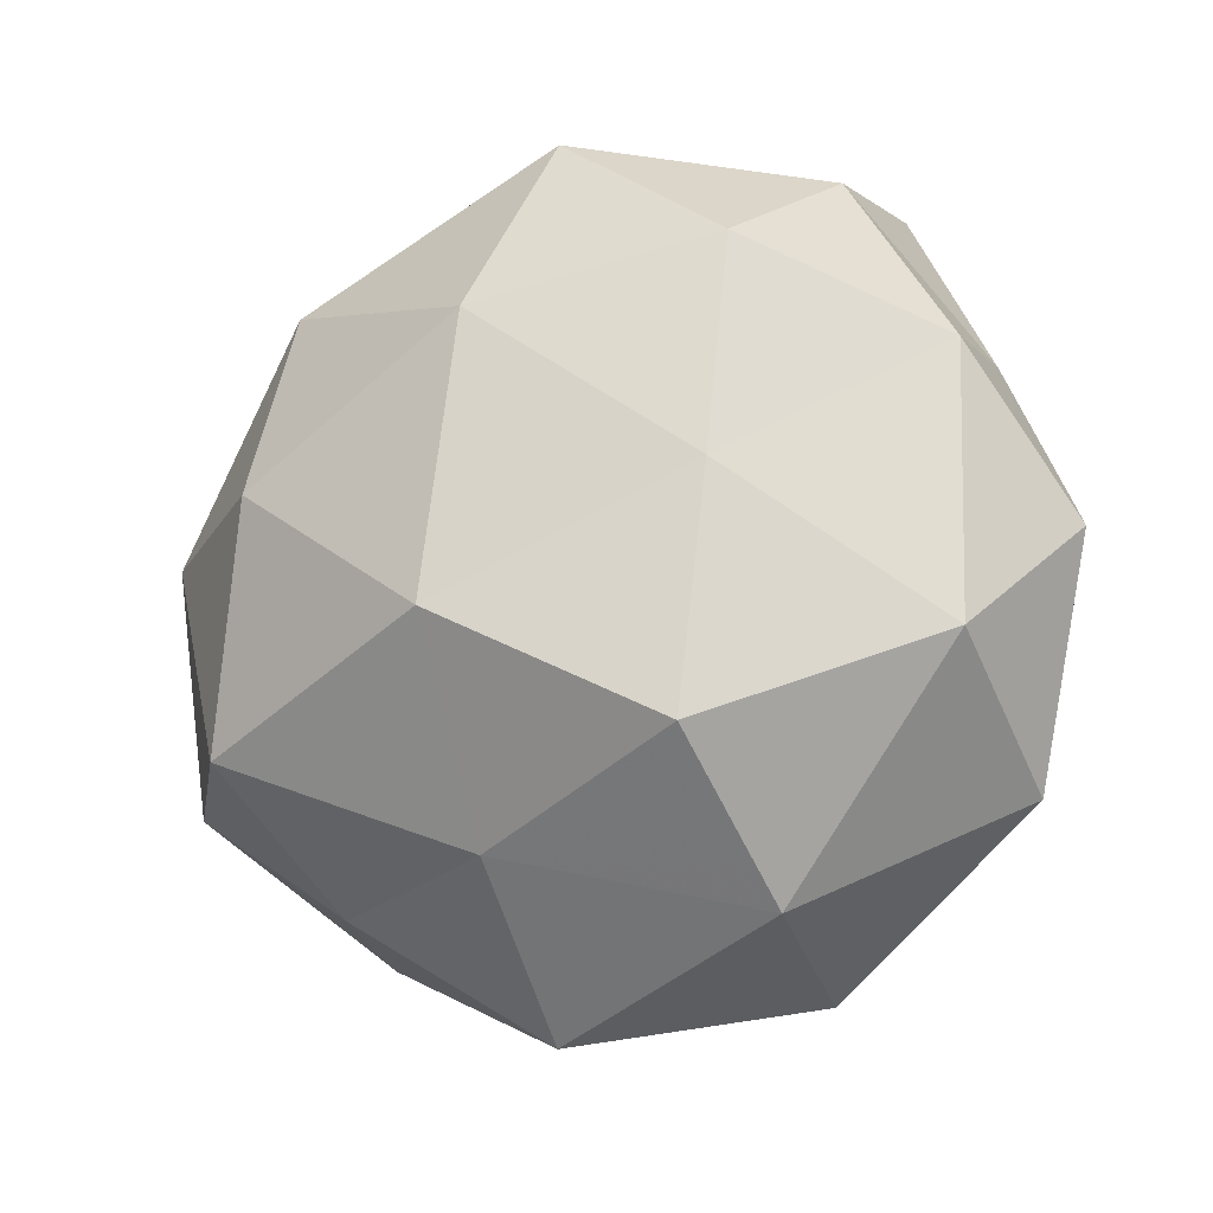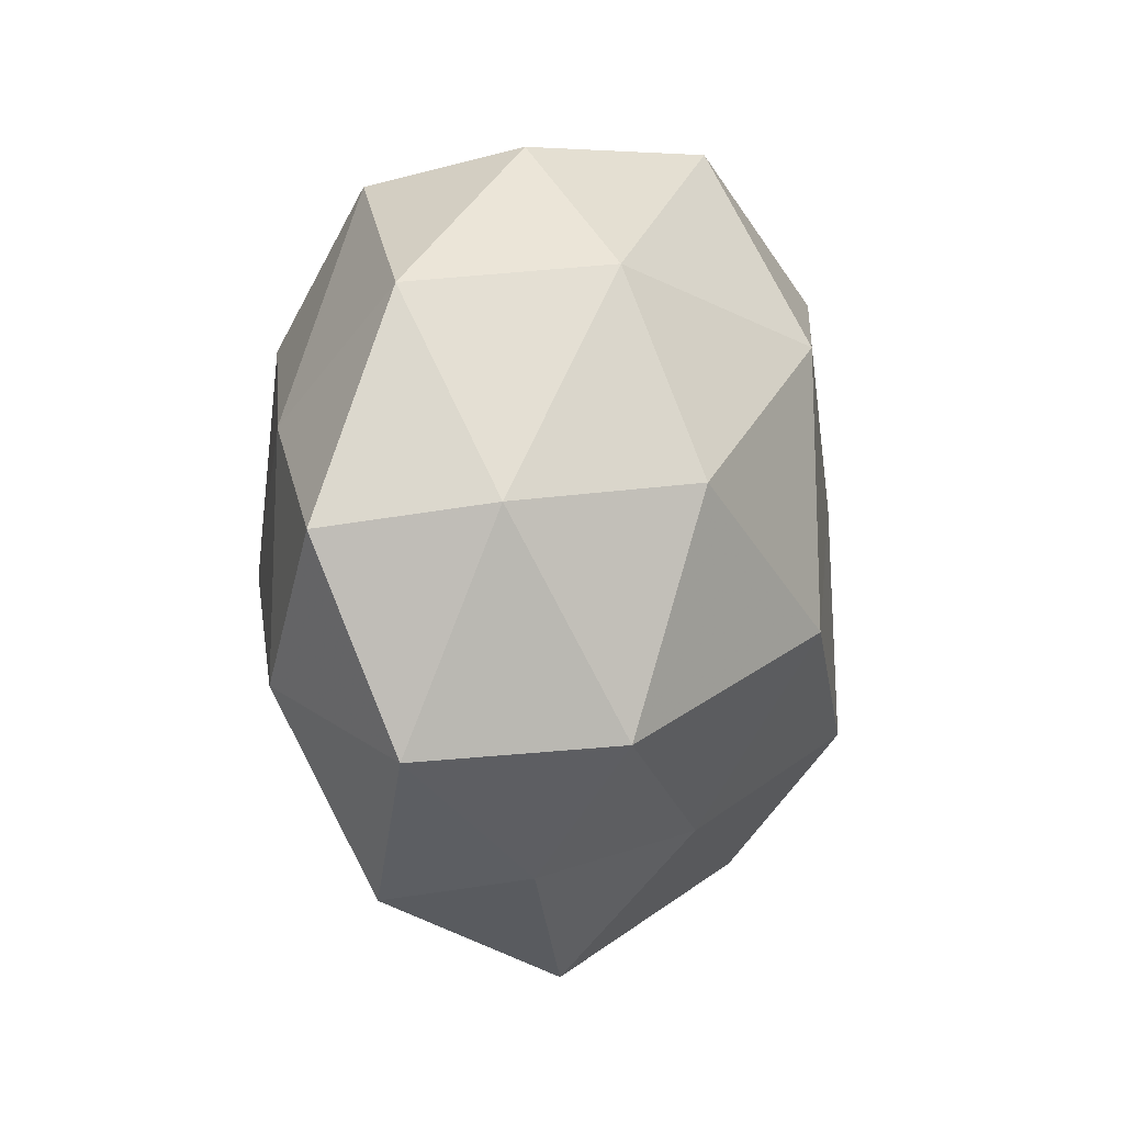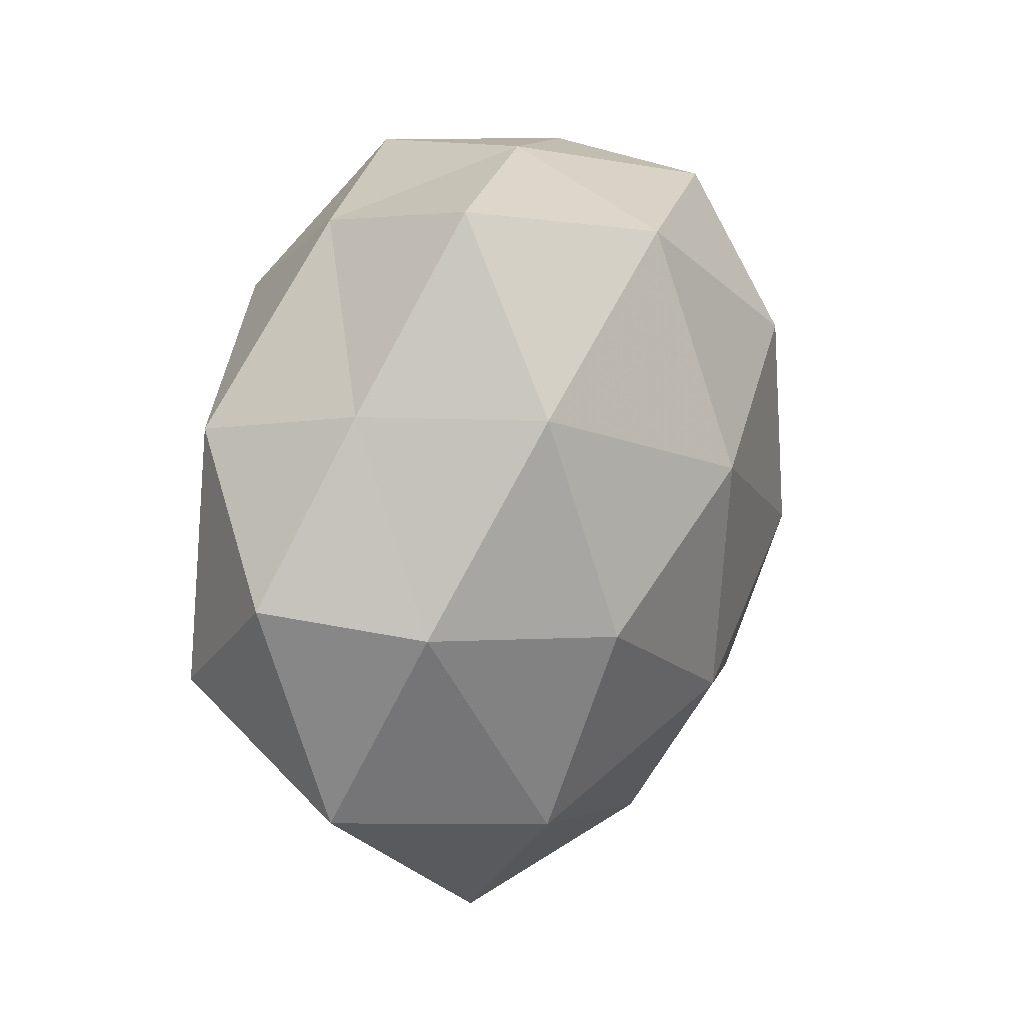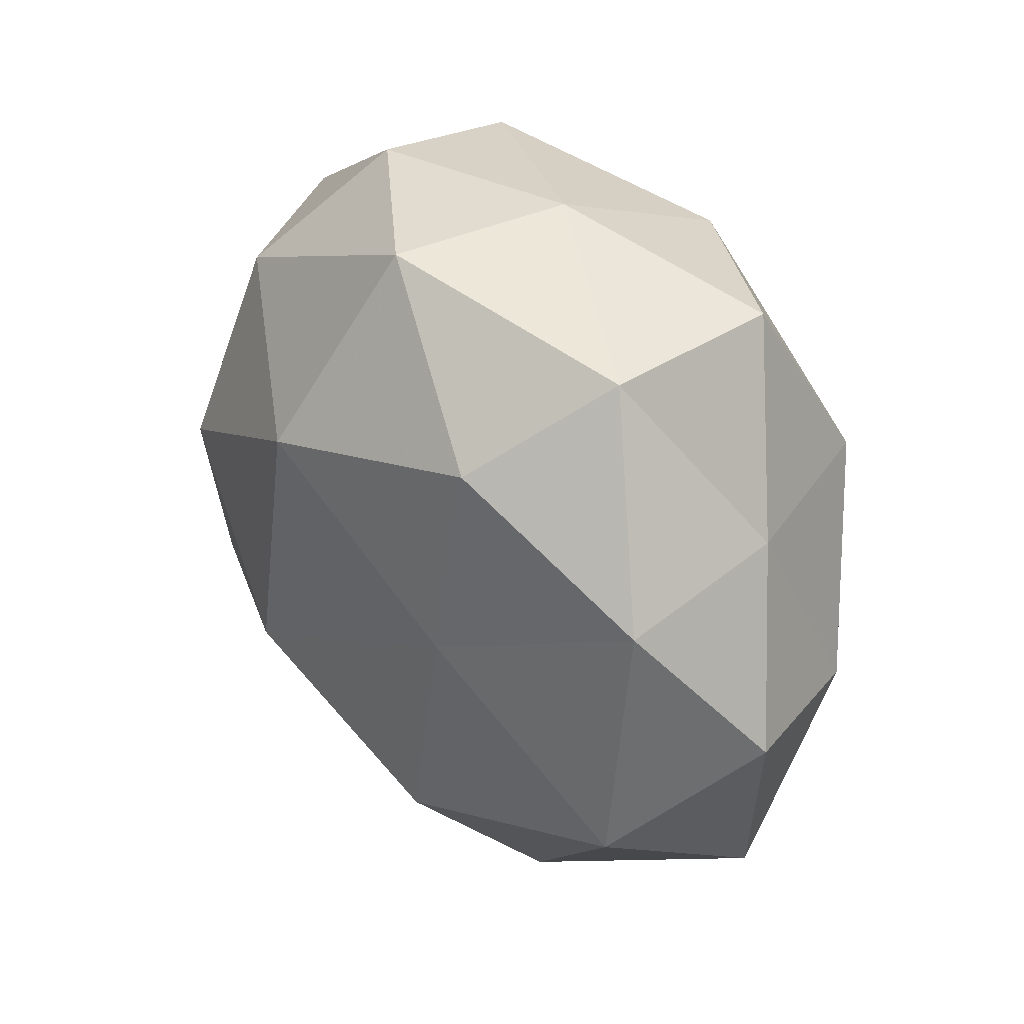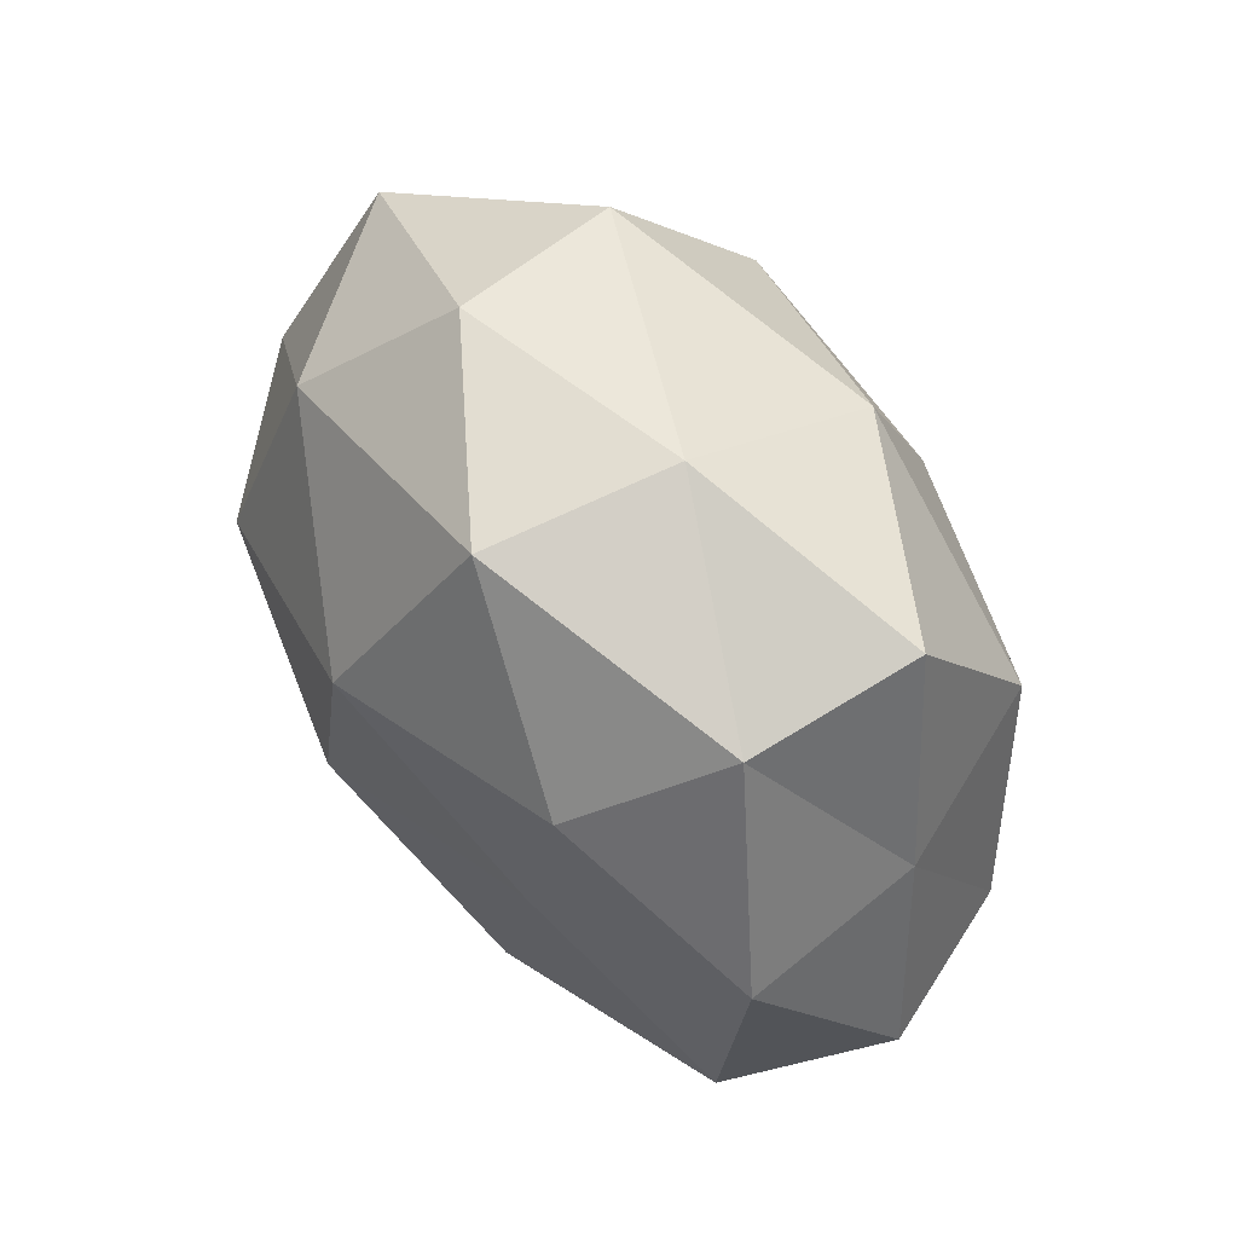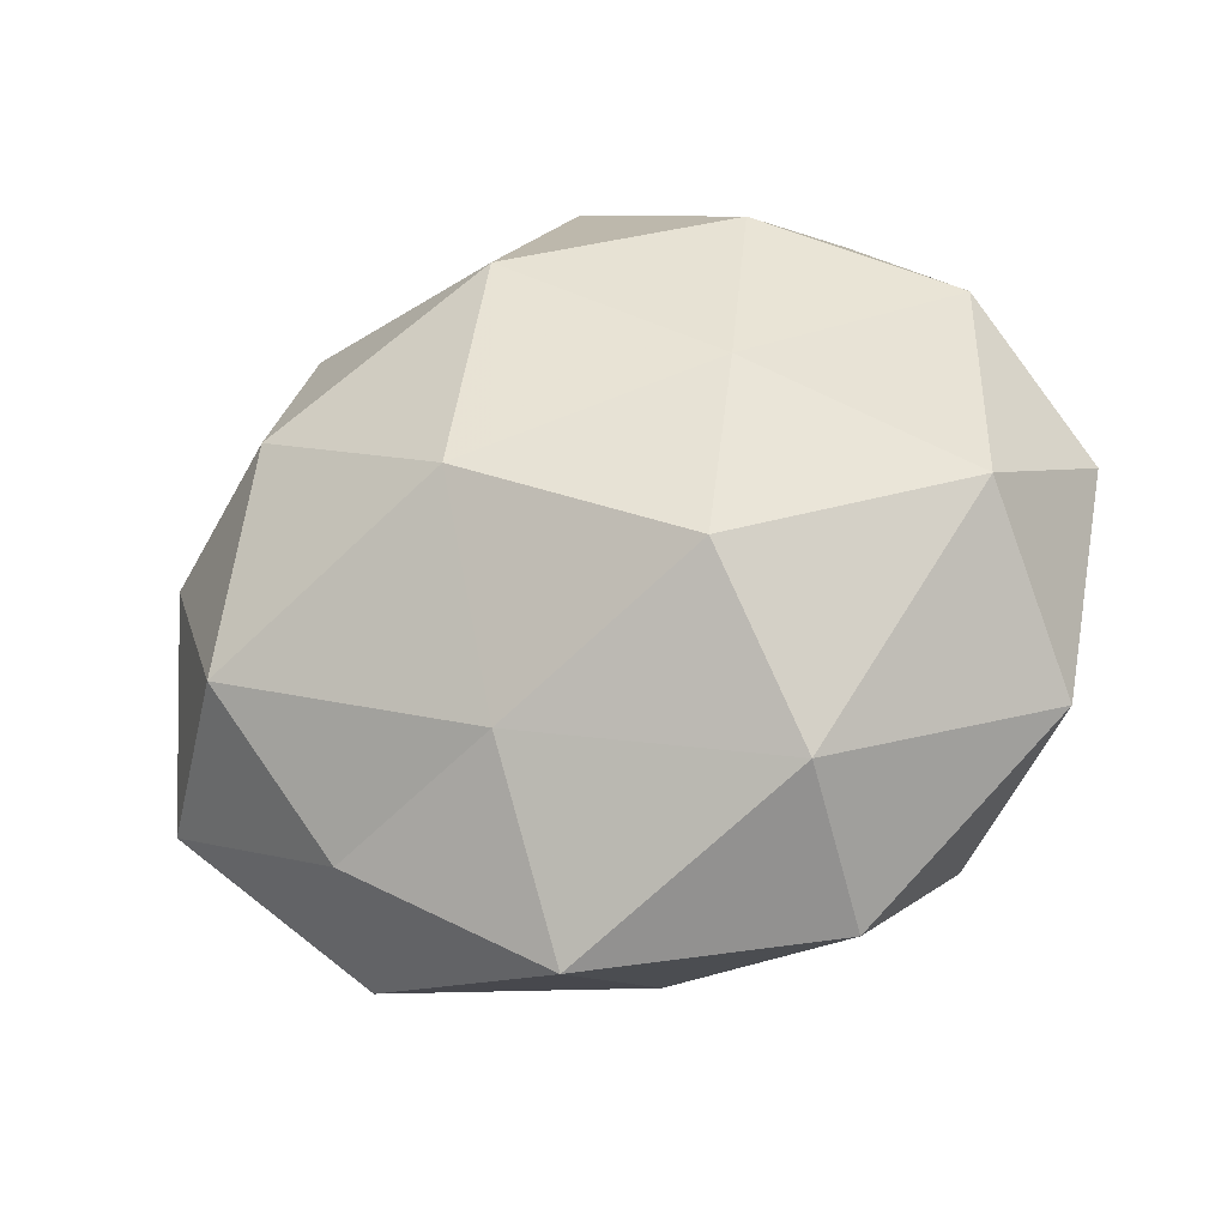
<metadata>
{"format":"obj","ext":"obj","renderer":"f3d","projection":"perspective","resolution":1024,"background":"white","views":[{"elev":-15.8,"azim":19.6,"up":"+Y"},{"elev":-0.6,"azim":-70.1,"up":"+Y"},{"elev":16.6,"azim":116.0,"up":"+Y"},{"elev":39.7,"azim":51.8,"up":"+Y"},{"elev":69.9,"azim":52.7,"up":"+Y"},{"elev":-43.6,"azim":15.7,"up":"+Y"}]}
</metadata>
<code>
v 0.04873 -0.02918 0.0005508
v -0.0009701 -0.04254 -0.01832
v 0.03314 0.04474 -0.01047
v 0.02179 0.03085 0.02597
v -0.03973 0.01236 -0.02049
v 0.04525 0.02171 -0.002065
v -0.04033 -0.02299 0.02242
v 0.03702 0.02171 -0.02322
v -0.02214 -0.004551 -0.03164
v 0.0201 0.004193 0.02907
v 0.04542 0.01795 0.01893
v -0.04382 -0.01698 -0.01942
v 0.008324 0.03963 -0.02465
v 0.00786 0.01021 -0.03525
v 0.04871 -0.003412 -0.01316
v -0.04767 0.0274 -0.002318
v -0.05087 0.003199 0.01146
v -0.02055 -0.02728 -0.02449
v -0.03202 -0.04213 -0.01132
v -0.008762 -0.03505 0.01992
v 0.01729 -0.02471 0.03101
v -0.006286 0.02274 0.03372
v -0.02479 0.04186 -0.01648
v -0.05837 0.0002565 -0.007879
v -0.03414 0.005627 0.02913
v 0.004448 0.04847 -0.003423
v 0.04556 -0.01497 0.02235
v -0.009974 -0.01115 0.03568
v -0.03285 0.03026 0.01863
v 0.0305 0.0419 0.009479
v -0.03019 -0.03905 0.007361
v -0.006541 -0.05384 0.001842
v 0.00417 -0.02061 -0.03196
v 0.05569 -0.0005028 0.005898
v 0.03245 -0.03161 -0.02117
v -0.0005482 0.04749 0.01861
v 0.03144 -0.005682 -0.02994
v -0.01792 0.02321 -0.03123
v 0.02339 -0.04237 0.01473
v -0.02325 0.04576 0.003538
v -0.05254 -0.02469 0.0003628
v 0.02348 -0.04964 -0.005734
f 6 8 3
f 10 11 4
f 5 9 12
f 13 3 8
f 13 8 14
f 15 8 6
f 12 9 18
f 2 19 18
f 18 19 12
f 4 22 10
f 23 5 16
f 24 5 12
f 16 5 24
f 16 24 17
f 25 17 7
f 26 3 13
f 26 13 23
f 27 11 10
f 21 27 10
f 20 28 7
f 10 28 21
f 20 21 28
f 22 28 10
f 7 28 25
f 22 25 28
f 16 17 29
f 29 17 25
f 29 25 22
f 3 30 6
f 30 4 11
f 30 11 6
f 26 30 3
f 31 20 7
f 32 19 2
f 32 31 19
f 32 20 31
f 33 9 14
f 2 18 33
f 33 18 9
f 6 11 34
f 1 15 34
f 34 15 6
f 1 34 27
f 27 34 11
f 35 15 1
f 2 33 35
f 36 22 4
f 29 22 36
f 36 4 30
f 36 30 26
f 14 8 37
f 15 37 8
f 37 33 14
f 35 37 15
f 35 33 37
f 5 38 9
f 14 9 38
f 38 13 14
f 23 38 5
f 23 13 38
f 39 21 20
f 1 27 39
f 39 27 21
f 39 20 32
f 40 23 16
f 40 26 23
f 40 16 29
f 40 36 26
f 40 29 36
f 17 41 7
f 19 41 12
f 12 41 24
f 17 24 41
f 7 41 31
f 19 31 41
f 42 32 2
f 42 35 1
f 42 2 35
f 42 1 39
f 42 39 32

</code>
